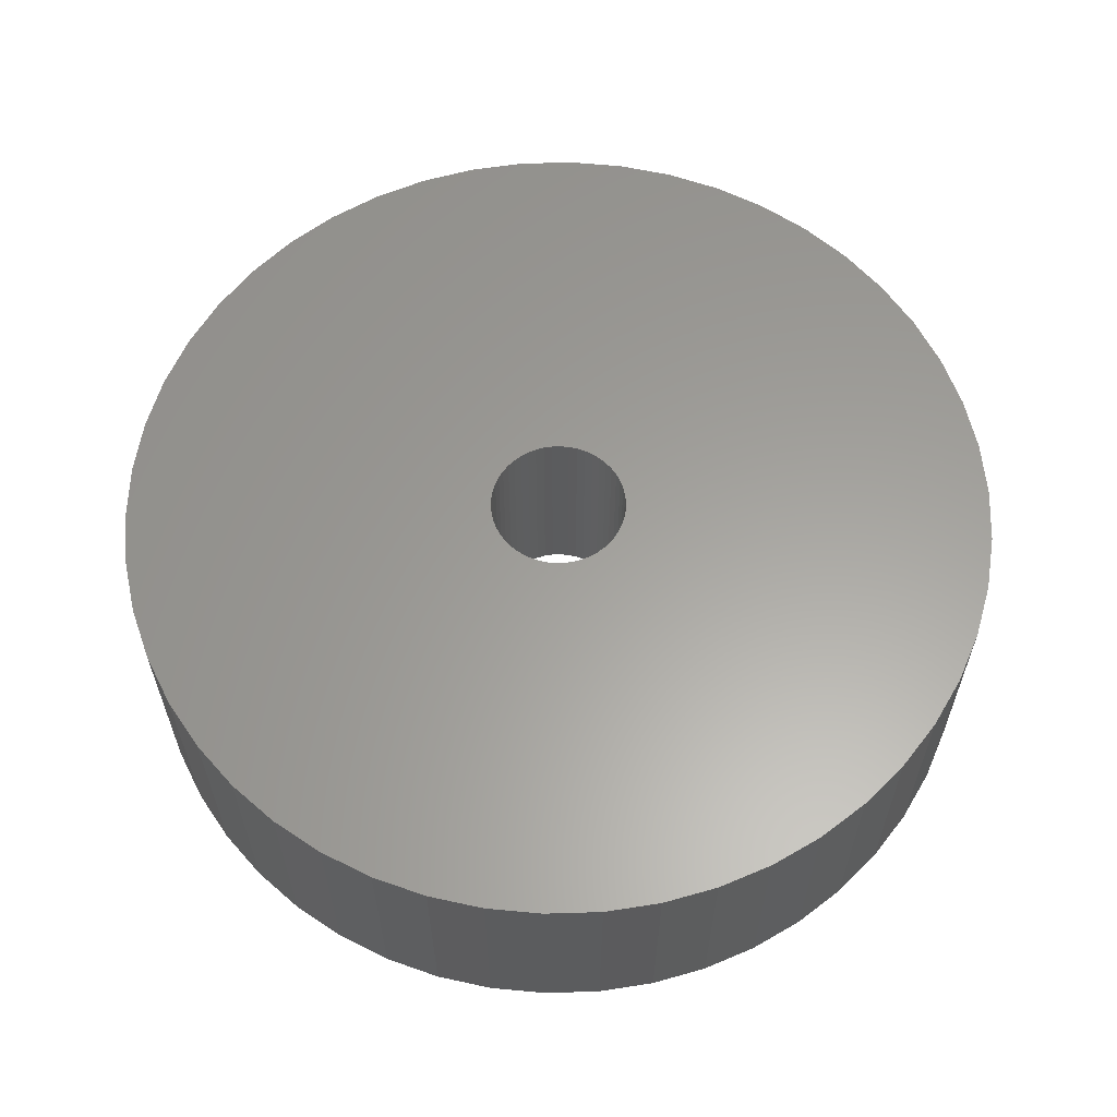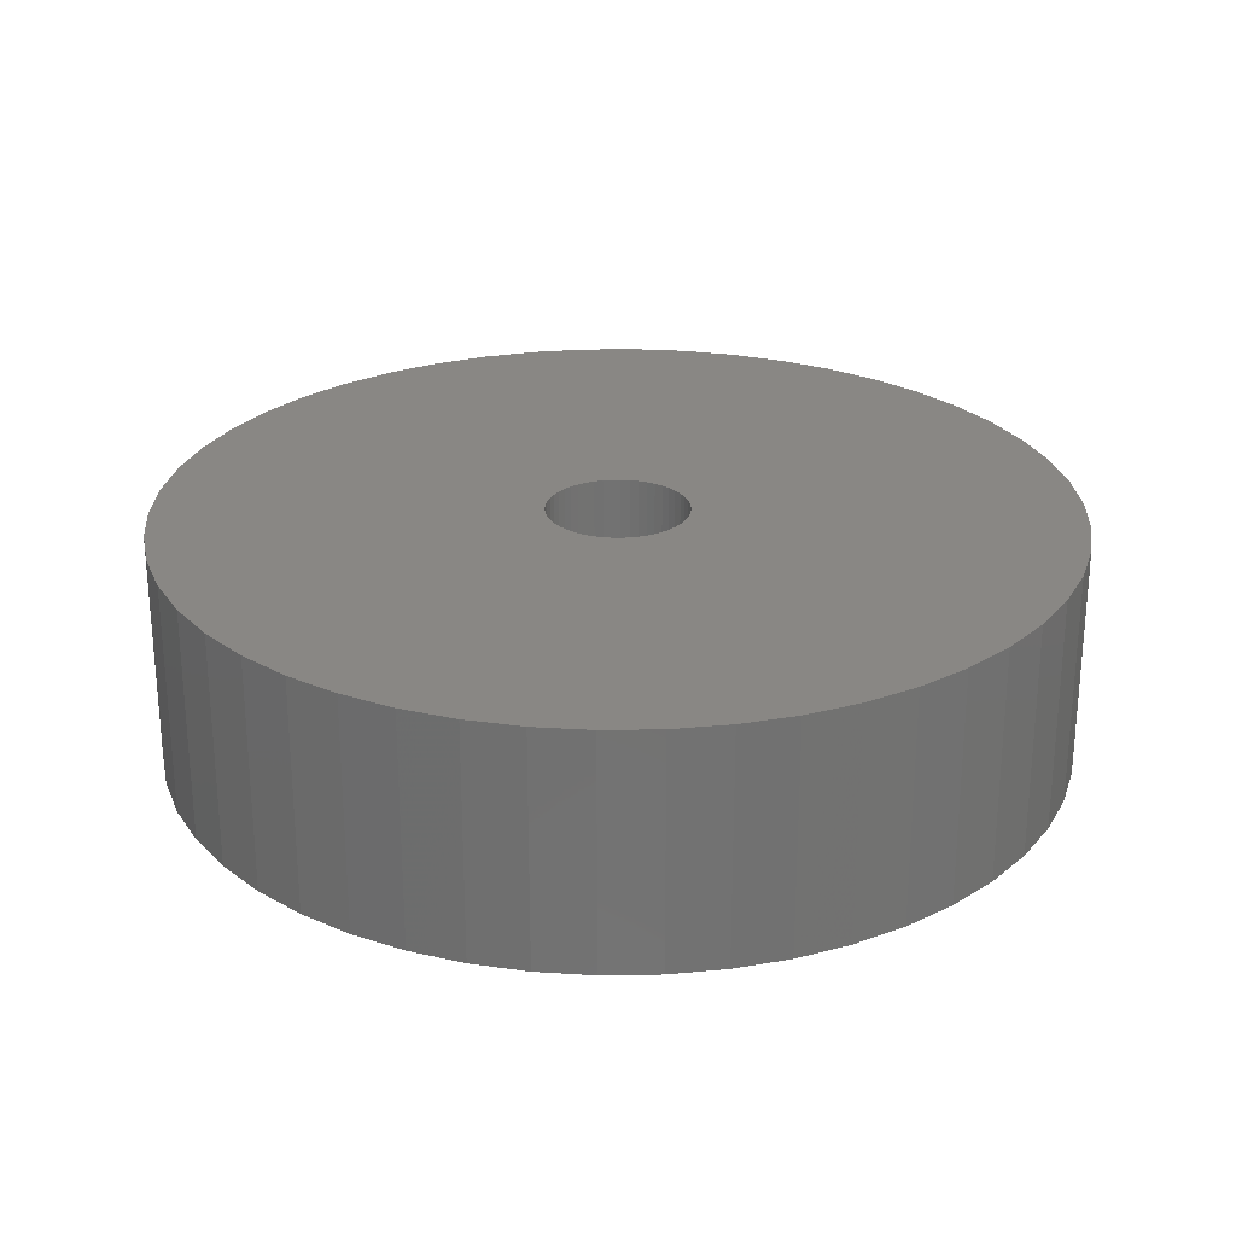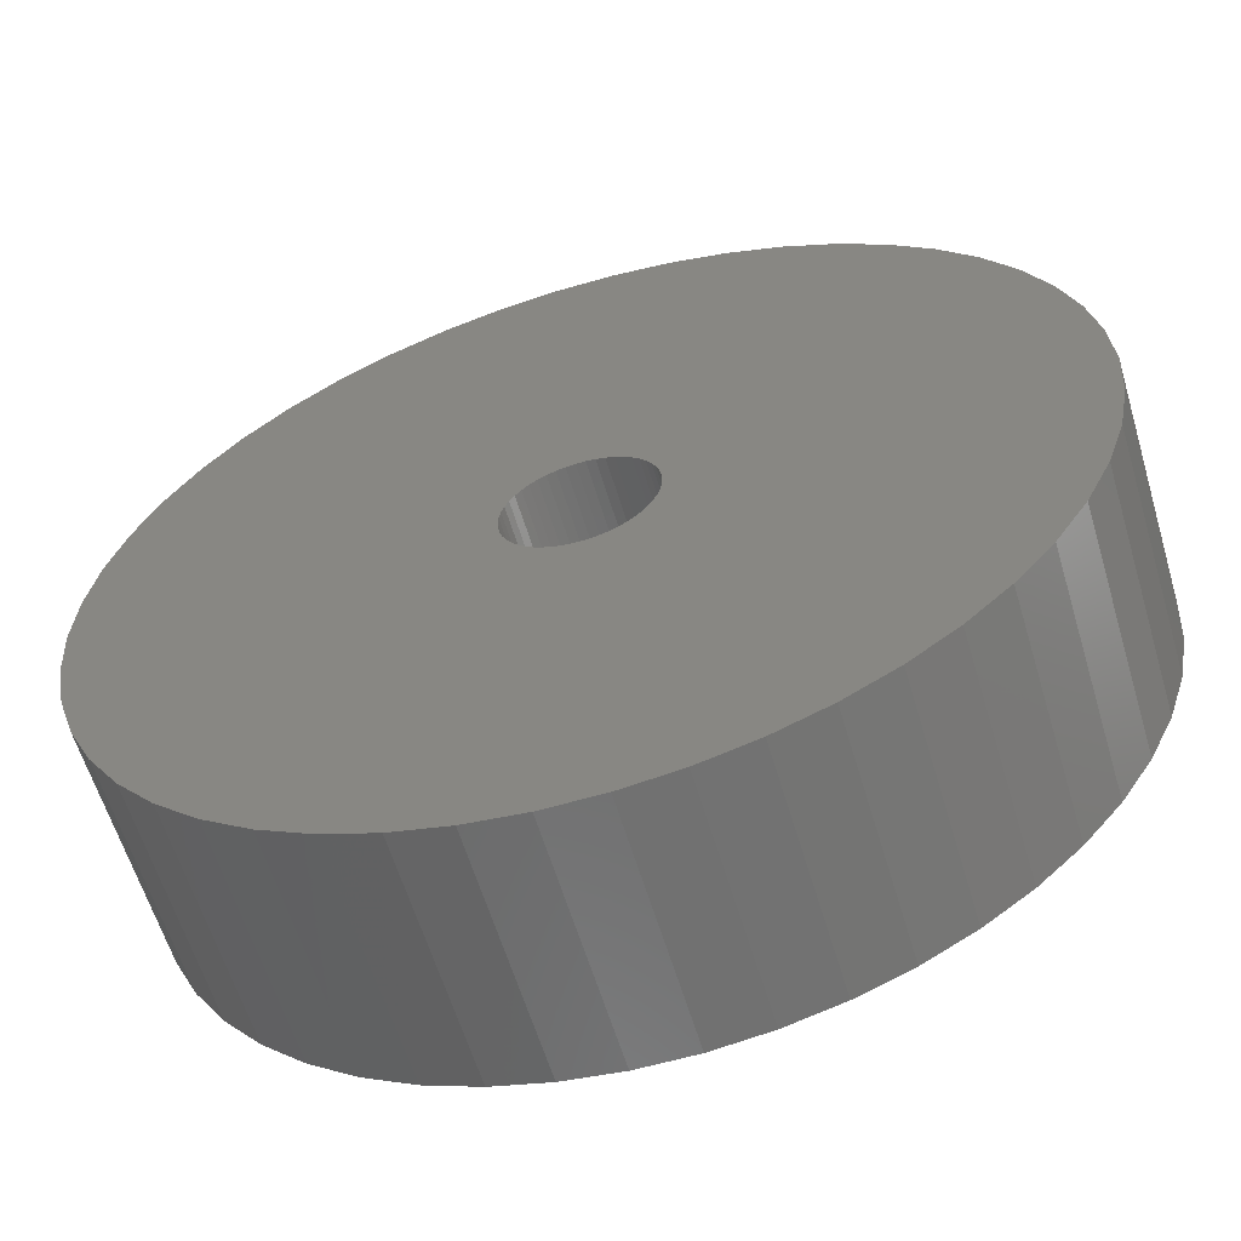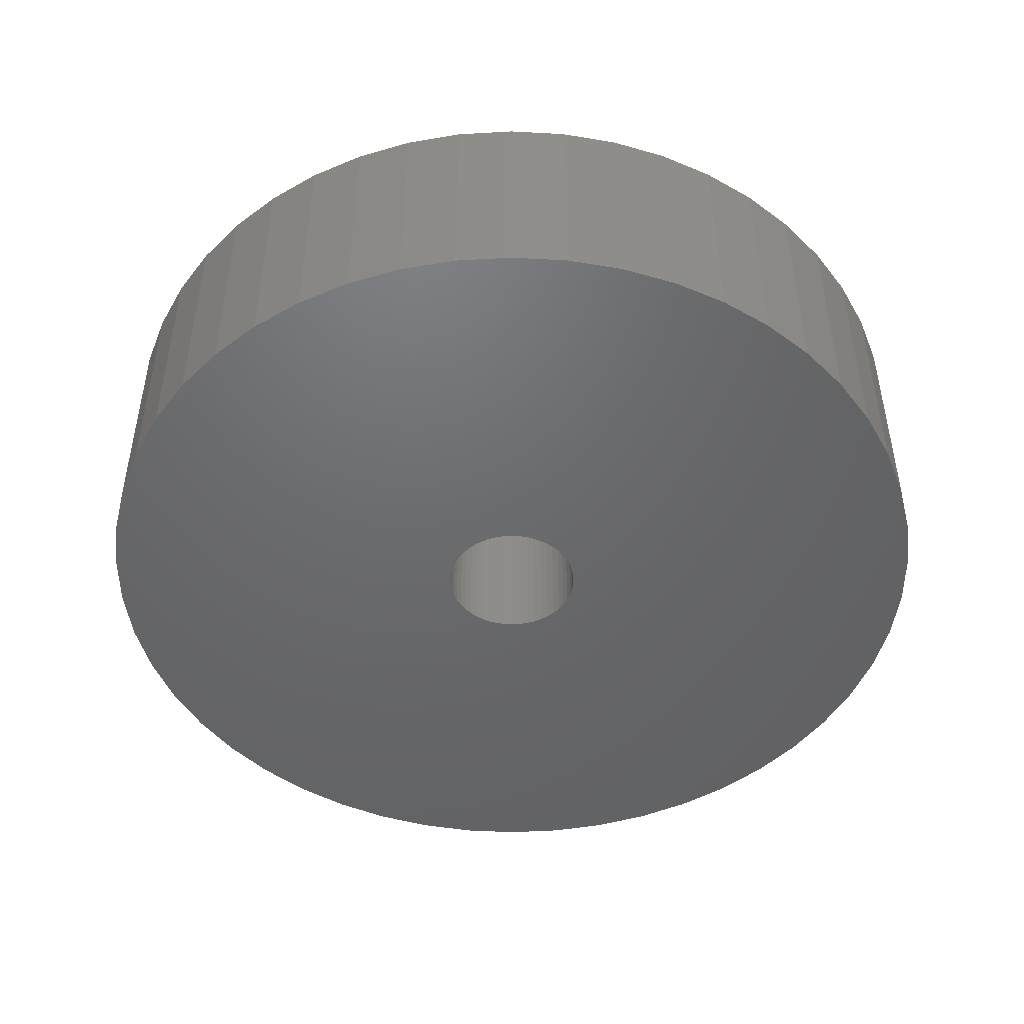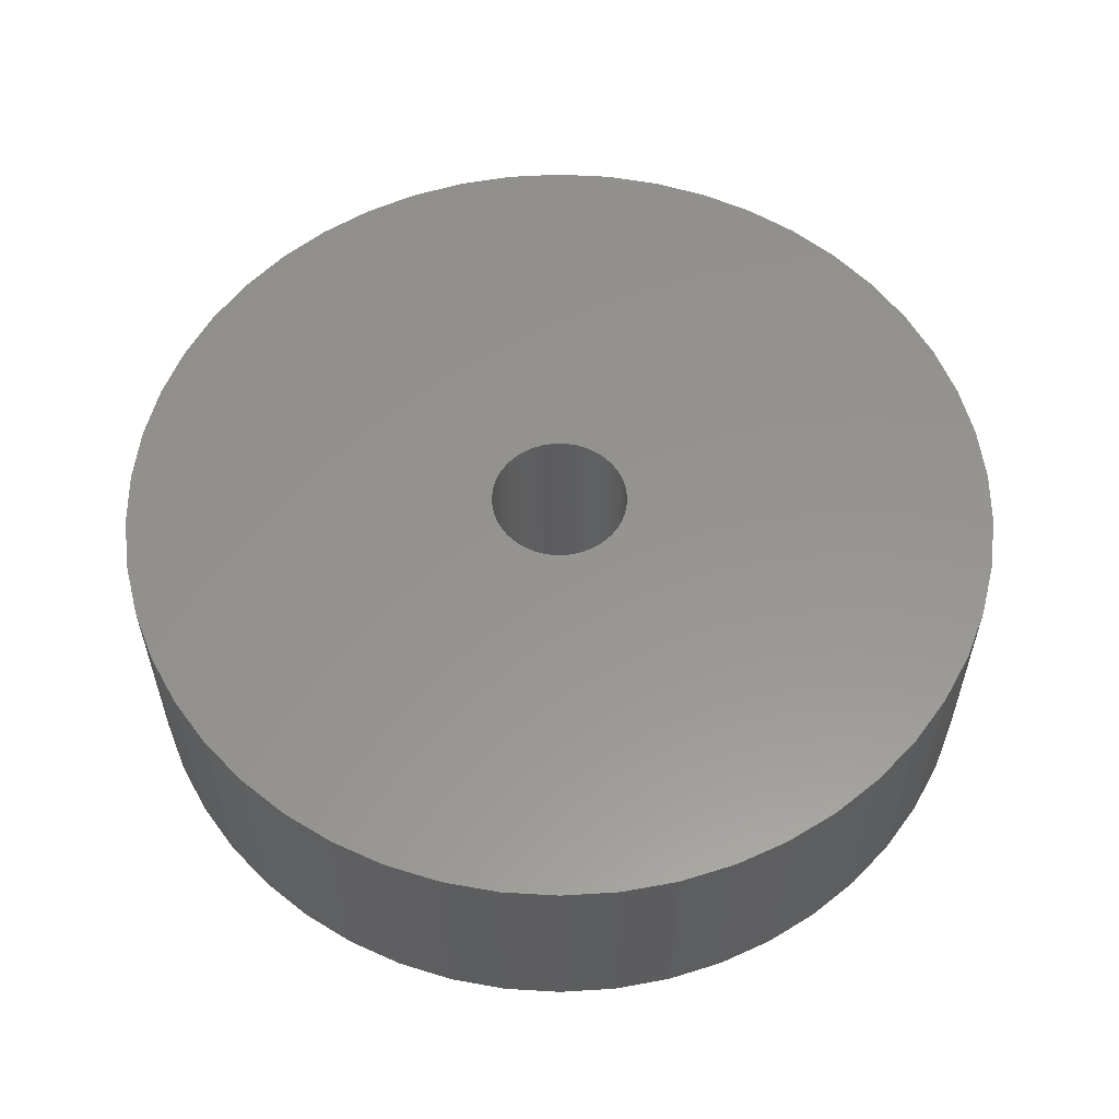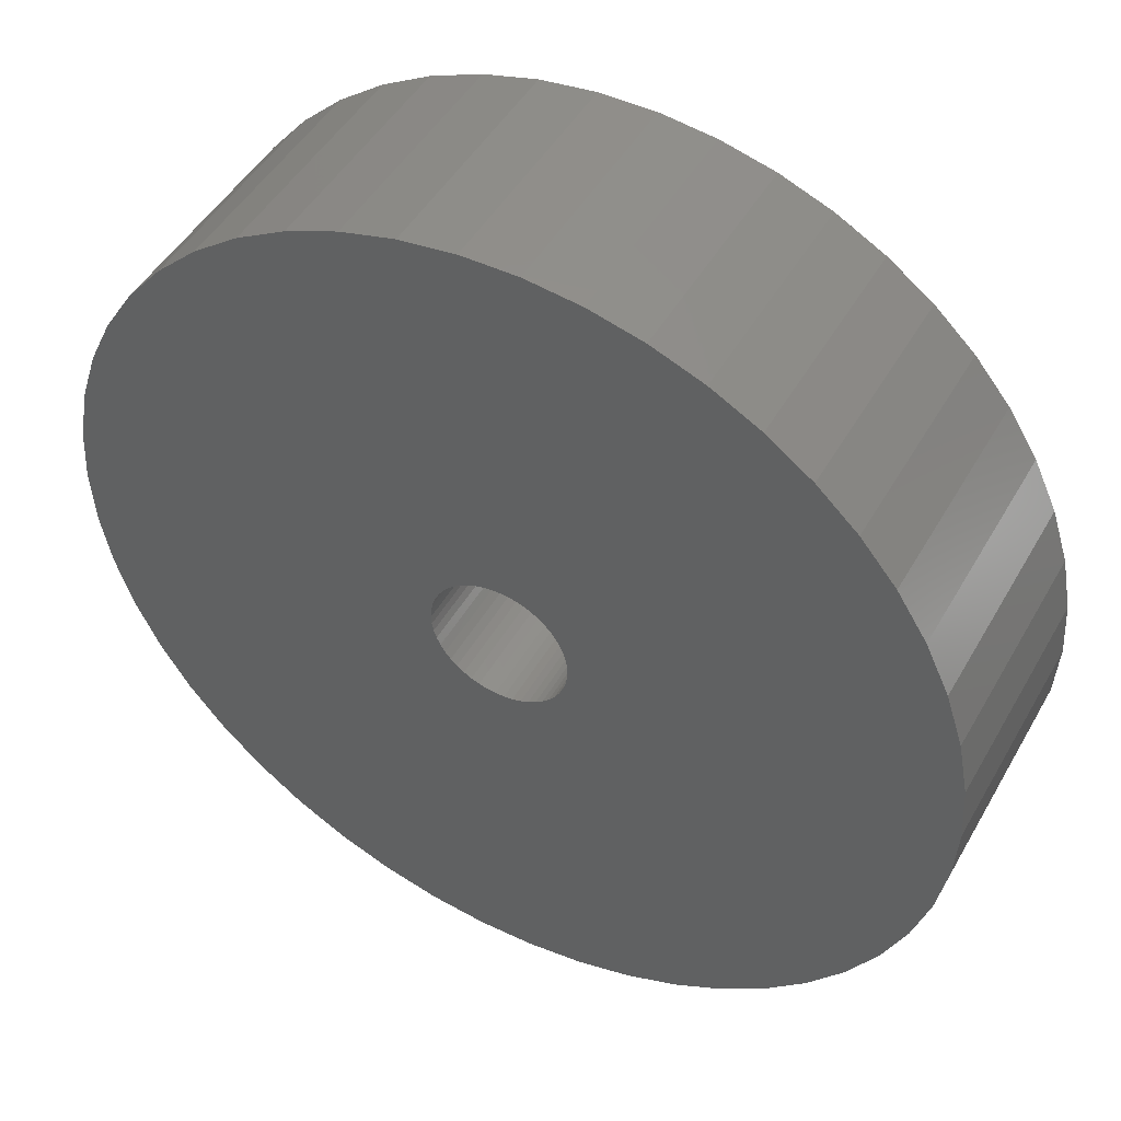
<metadata>
{"format":"stl","ext":"stl","renderer":"f3d","projection":"perspective","resolution":1024,"background":"white","views":[{"elev":61.0,"azim":34.2,"up":"+Z"},{"elev":25.8,"azim":135.4,"up":"+Z"},{"elev":-60.3,"azim":-163.4,"up":"+Y"},{"elev":-47.8,"azim":162.1,"up":"+Z"},{"elev":57.2,"azim":104.3,"up":"+Z"},{"elev":47.2,"azim":-151.6,"up":"+Y"}]}
</metadata>
<code>
# stl→obj: 200 verts, 400 faces
v 11.5 0 3
v 11.41 1.441 -3
v 11.41 1.441 3
v 11.5 0 -3
v -11.5 0 -3
v -11.41 1.441 3
v -11.41 1.441 -3
v -11.5 0 3
v 0.7221 11.48 -3
v -0.7221 11.48 3
v 0.7221 11.48 3
v -0.7221 11.48 -3
v -0.7221 -11.48 -3
v 0.7221 -11.48 3
v -0.7221 -11.48 3
v 0.7221 -11.48 -3
v 8.383 -7.872 3
v 9.304 -6.76 -3
v 9.304 -6.76 3
v 8.383 -7.872 -3
v 8.383 7.872 -3
v 7.33 8.861 3
v 8.383 7.872 3
v 7.33 8.861 -3
v -7.33 8.861 -3
v -8.383 7.872 3
v -7.33 8.861 3
v -8.383 7.872 -3
v -3.554 10.94 -3
v -4.896 10.41 3
v -3.554 10.94 3
v -4.896 10.41 -3
v 10.69 4.233 3
v 10.08 5.54 -3
v 10.08 5.54 3
v 10.69 4.233 -3
v 4.896 10.41 -3
v 3.554 10.94 3
v 4.896 10.41 3
v 3.554 10.94 -3
v 6.162 9.71 -3
v 6.162 9.71 3
v -10.69 4.233 -3
v -10.08 5.54 3
v -10.08 5.54 -3
v -10.69 4.233 3
v -9.304 6.76 -3
v -9.304 6.76 3
v 1.8 0 3
v 1.786 0.2256 3
v 11.14 2.86 3
v 11.41 -1.441 3
v 1.743 0.4476 3
v 1.786 -0.2256 3
v 1.674 0.6626 3
v 11.14 -2.86 3
v 1.577 0.8672 3
v 9.304 6.76 3
v 1.743 -0.4476 3
v 1.456 1.058 3
v 10.69 -4.233 3
v 1.312 1.232 3
v 1.674 -0.6626 3
v 1.147 1.387 3
v 10.08 -5.54 3
v 0.9645 1.52 3
v 1.577 -0.8672 3
v 0.7664 1.629 3
v 0.5562 1.712 3
v 2.155 11.3 3
v 1.456 -1.058 3
v 0.3373 1.768 3
v 0.113 1.796 3
v -0.113 1.796 3
v -0.3373 1.768 3
v -2.155 11.3 3
v -0.5562 1.712 3
v -0.7664 1.629 3
v -0.9645 1.52 3
v -6.162 9.71 3
v -1.147 1.387 3
v -1.312 1.232 3
v -1.456 1.058 3
v 1.312 -1.232 3
v 7.33 -8.861 3
v 1.147 -1.387 3
v 6.162 -9.71 3
v 0.9645 -1.52 3
v 4.896 -10.41 3
v 0.7664 -1.629 3
v 3.554 -10.94 3
v 0.5562 -1.712 3
v 2.155 -11.3 3
v 0.3373 -1.768 3
v 0.113 -1.796 3
v -0.113 -1.796 3
v -0.3373 -1.768 3
v -2.155 -11.3 3
v -0.5562 -1.712 3
v -3.554 -10.94 3
v -0.7664 -1.629 3
v -4.896 -10.41 3
v -0.9645 -1.52 3
v -6.162 -9.71 3
v -1.147 -1.387 3
v -7.33 -8.861 3
v -1.312 -1.232 3
v -8.383 -7.872 3
v -1.456 -1.058 3
v -9.304 -6.76 3
v -1.577 -0.8672 3
v -10.08 -5.54 3
v -1.674 -0.6626 3
v -10.69 -4.233 3
v -1.743 -0.4476 3
v -11.14 -2.86 3
v -1.786 -0.2256 3
v -11.41 -1.441 3
v -1.8 0 3
v -1.577 0.8672 3
v -1.674 0.6626 3
v -1.743 0.4476 3
v -11.14 2.86 3
v -1.786 0.2256 3
v -2.155 11.3 -3
v 1.8 0 -3
v 11.41 -1.441 -3
v 1.786 -0.2256 -3
v 11.14 -2.86 -3
v 1.743 -0.4476 -3
v 10.69 -4.233 -3
v 1.786 0.2256 -3
v 1.674 -0.6626 -3
v 10.08 -5.54 -3
v 11.14 2.86 -3
v 1.577 -0.8672 -3
v 1.743 0.4476 -3
v 1.456 -1.058 -3
v 1.312 -1.232 -3
v 7.33 -8.861 -3
v 1.674 0.6626 -3
v 1.147 -1.387 -3
v 6.162 -9.71 -3
v 0.9645 -1.52 -3
v 4.896 -10.41 -3
v 1.577 0.8672 -3
v 0.7664 -1.629 -3
v 3.554 -10.94 -3
v 9.304 6.76 -3
v 0.5562 -1.712 -3
v 2.155 -11.3 -3
v 1.456 1.058 -3
v 0.3373 -1.768 -3
v 0.113 -1.796 -3
v -0.113 -1.796 -3
v -0.3373 -1.768 -3
v -2.155 -11.3 -3
v -0.5562 -1.712 -3
v -3.554 -10.94 -3
v -0.7664 -1.629 -3
v -4.896 -10.41 -3
v -0.9645 -1.52 -3
v -6.162 -9.71 -3
v -1.147 -1.387 -3
v -7.33 -8.861 -3
v -1.312 -1.232 -3
v -8.383 -7.872 -3
v -1.456 -1.058 -3
v 1.312 1.232 -3
v 1.147 1.387 -3
v 0.9645 1.52 -3
v 0.7664 1.629 -3
v 0.5562 1.712 -3
v 2.155 11.3 -3
v 0.3373 1.768 -3
v 0.113 1.796 -3
v -0.113 1.796 -3
v -0.3373 1.768 -3
v -0.5562 1.712 -3
v -0.7664 1.629 -3
v -0.9645 1.52 -3
v -6.162 9.71 -3
v -1.147 1.387 -3
v -1.312 1.232 -3
v -1.456 1.058 -3
v -1.577 0.8672 -3
v -1.674 0.6626 -3
v -1.743 0.4476 -3
v -11.14 2.86 -3
v -1.786 0.2256 -3
v -1.8 0 -3
v -9.304 -6.76 -3
v -1.577 -0.8672 -3
v -10.08 -5.54 -3
v -1.674 -0.6626 -3
v -10.69 -4.233 -3
v -1.743 -0.4476 -3
v -11.14 -2.86 -3
v -1.786 -0.2256 -3
v -11.41 -1.441 -3
f 1 2 3
f 2 1 4
f 5 6 7
f 6 5 8
f 9 10 11
f 10 9 12
f 13 14 15
f 14 13 16
f 17 18 19
f 18 17 20
f 21 22 23
f 22 21 24
f 25 26 27
f 26 25 28
f 29 30 31
f 30 29 32
f 33 34 35
f 34 33 36
f 37 38 39
f 38 37 40
f 41 39 42
f 39 41 37
f 43 44 45
f 44 43 46
f 47 26 28
f 26 47 48
f 49 1 3
f 50 3 51
f 1 49 52
f 53 51 33
f 54 52 49
f 55 33 35
f 52 54 56
f 57 35 58
f 59 56 54
f 60 58 23
f 56 59 61
f 62 23 22
f 63 61 59
f 64 22 42
f 61 63 65
f 66 42 39
f 67 65 63
f 68 39 38
f 65 67 19
f 69 38 70
f 71 19 67
f 19 71 17
f 3 50 49
f 51 53 50
f 33 55 53
f 35 57 55
f 58 60 57
f 23 62 60
f 22 64 62
f 42 66 64
f 39 68 66
f 72 70 11
f 38 69 68
f 70 72 69
f 11 73 72
f 11 74 73
f 10 74 11
f 74 10 75
f 76 75 10
f 75 76 77
f 31 77 76
f 77 31 78
f 30 78 31
f 78 30 79
f 80 79 30
f 79 80 81
f 27 81 80
f 81 27 82
f 82 26 83
f 26 82 27
f 84 17 71
f 17 84 85
f 86 85 84
f 85 86 87
f 88 87 86
f 87 88 89
f 90 89 88
f 89 90 91
f 92 91 90
f 91 92 93
f 94 93 92
f 93 94 14
f 95 14 94
f 96 14 95
f 15 96 97
f 98 97 99
f 96 15 14
f 100 99 101
f 102 101 103
f 104 103 105
f 106 105 107
f 108 107 109
f 110 109 111
f 112 111 113
f 114 113 115
f 116 115 117
f 97 98 15
f 118 117 119
f 48 83 26
f 83 48 120
f 99 100 98
f 44 120 48
f 101 102 100
f 120 44 121
f 103 104 102
f 46 121 44
f 105 106 104
f 121 46 122
f 107 108 106
f 123 122 46
f 109 110 108
f 122 123 124
f 111 112 110
f 6 124 123
f 113 114 112
f 124 6 119
f 115 116 114
f 8 119 6
f 117 118 116
f 119 8 118
f 12 76 10
f 76 12 125
f 126 4 127
f 128 127 129
f 4 126 2
f 130 129 131
f 132 2 126
f 133 131 134
f 2 132 135
f 136 134 18
f 137 135 132
f 138 18 20
f 135 137 36
f 139 20 140
f 141 36 137
f 142 140 143
f 36 141 34
f 144 143 145
f 146 34 141
f 147 145 148
f 34 146 149
f 150 148 151
f 152 149 146
f 149 152 21
f 127 128 126
f 129 130 128
f 131 133 130
f 134 136 133
f 18 138 136
f 20 139 138
f 140 142 139
f 143 144 142
f 145 147 144
f 153 151 16
f 148 150 147
f 151 153 150
f 16 154 153
f 16 155 154
f 13 155 16
f 155 13 156
f 157 156 13
f 156 157 158
f 159 158 157
f 158 159 160
f 161 160 159
f 160 161 162
f 163 162 161
f 162 163 164
f 165 164 163
f 164 165 166
f 166 167 168
f 167 166 165
f 169 21 152
f 21 169 24
f 170 24 169
f 24 170 41
f 171 41 170
f 41 171 37
f 172 37 171
f 37 172 40
f 173 40 172
f 40 173 174
f 175 174 173
f 174 175 9
f 176 9 175
f 177 9 176
f 12 177 178
f 125 178 179
f 177 12 9
f 29 179 180
f 32 180 181
f 182 181 183
f 25 183 184
f 28 184 185
f 47 185 186
f 45 186 187
f 43 187 188
f 189 188 190
f 178 125 12
f 7 190 191
f 192 168 167
f 168 192 193
f 179 29 125
f 194 193 192
f 180 32 29
f 193 194 195
f 181 182 32
f 196 195 194
f 183 25 182
f 195 196 197
f 184 28 25
f 198 197 196
f 185 47 28
f 197 198 199
f 186 45 47
f 200 199 198
f 187 43 45
f 199 200 191
f 188 189 43
f 5 191 200
f 190 7 189
f 191 5 7
f 51 36 33
f 36 51 135
f 3 135 51
f 135 3 2
f 58 21 23
f 21 58 149
f 35 149 58
f 149 35 34
f 40 70 38
f 70 40 174
f 174 11 70
f 11 174 9
f 24 42 22
f 42 24 41
f 45 48 47
f 48 45 44
f 189 46 43
f 46 189 123
f 7 123 189
f 123 7 6
f 32 80 30
f 80 32 182
f 182 27 80
f 27 182 25
f 125 31 76
f 31 125 29
f 52 4 1
f 4 52 127
f 194 114 196
f 114 194 112
f 145 87 89
f 87 145 143
f 61 129 56
f 129 61 131
f 198 118 200
f 118 198 116
f 200 8 5
f 8 200 118
f 196 116 198
f 116 196 114
f 140 17 85
f 17 140 20
f 148 89 91
f 89 148 145
f 151 91 93
f 91 151 148
f 16 93 14
f 93 16 151
f 19 134 65
f 134 19 18
f 56 127 52
f 127 56 129
f 161 100 102
f 100 161 159
f 167 110 192
f 110 167 108
f 167 106 108
f 106 167 165
f 143 85 87
f 85 143 140
f 65 131 61
f 131 65 134
f 157 15 98
f 15 157 13
f 165 104 106
f 104 165 163
f 192 112 194
f 112 192 110
f 159 98 100
f 98 159 157
f 163 102 104
f 102 163 161
f 126 50 132
f 50 126 49
f 119 190 124
f 190 119 191
f 177 73 74
f 73 177 176
f 154 96 95
f 96 154 155
f 170 62 64
f 62 170 169
f 184 81 82
f 81 184 183
f 180 77 78
f 77 180 179
f 141 57 146
f 57 141 55
f 132 53 137
f 53 132 50
f 173 68 69
f 68 173 172
f 175 69 72
f 69 175 173
f 171 64 66
f 64 171 170
f 121 186 120
f 186 121 187
f 120 185 83
f 185 120 186
f 122 187 121
f 187 122 188
f 183 79 81
f 79 183 181
f 179 75 77
f 75 179 178
f 153 95 94
f 95 153 154
f 137 55 141
f 55 137 53
f 152 62 169
f 62 152 60
f 146 60 152
f 60 146 57
f 176 72 73
f 72 176 175
f 124 188 122
f 188 124 190
f 178 74 75
f 74 178 177
f 128 49 126
f 49 128 54
f 139 86 84
f 86 139 142
f 130 54 128
f 54 130 59
f 147 92 90
f 92 147 150
f 172 66 68
f 66 172 171
f 83 184 82
f 184 83 185
f 181 78 79
f 78 181 180
f 144 90 88
f 90 144 147
f 136 63 133
f 63 136 67
f 139 71 138
f 71 139 84
f 158 101 99
f 101 158 160
f 156 99 97
f 99 156 158
f 107 168 109
f 168 107 166
f 113 197 115
f 197 113 195
f 117 191 119
f 191 117 199
f 150 94 92
f 94 150 153
f 142 88 86
f 88 142 144
f 133 59 130
f 59 133 63
f 138 67 136
f 67 138 71
f 155 97 96
f 97 155 156
f 162 105 103
f 105 162 164
f 164 107 105
f 107 164 166
f 111 195 113
f 195 111 193
f 115 199 117
f 199 115 197
f 160 103 101
f 103 160 162
f 109 193 111
f 193 109 168

</code>
